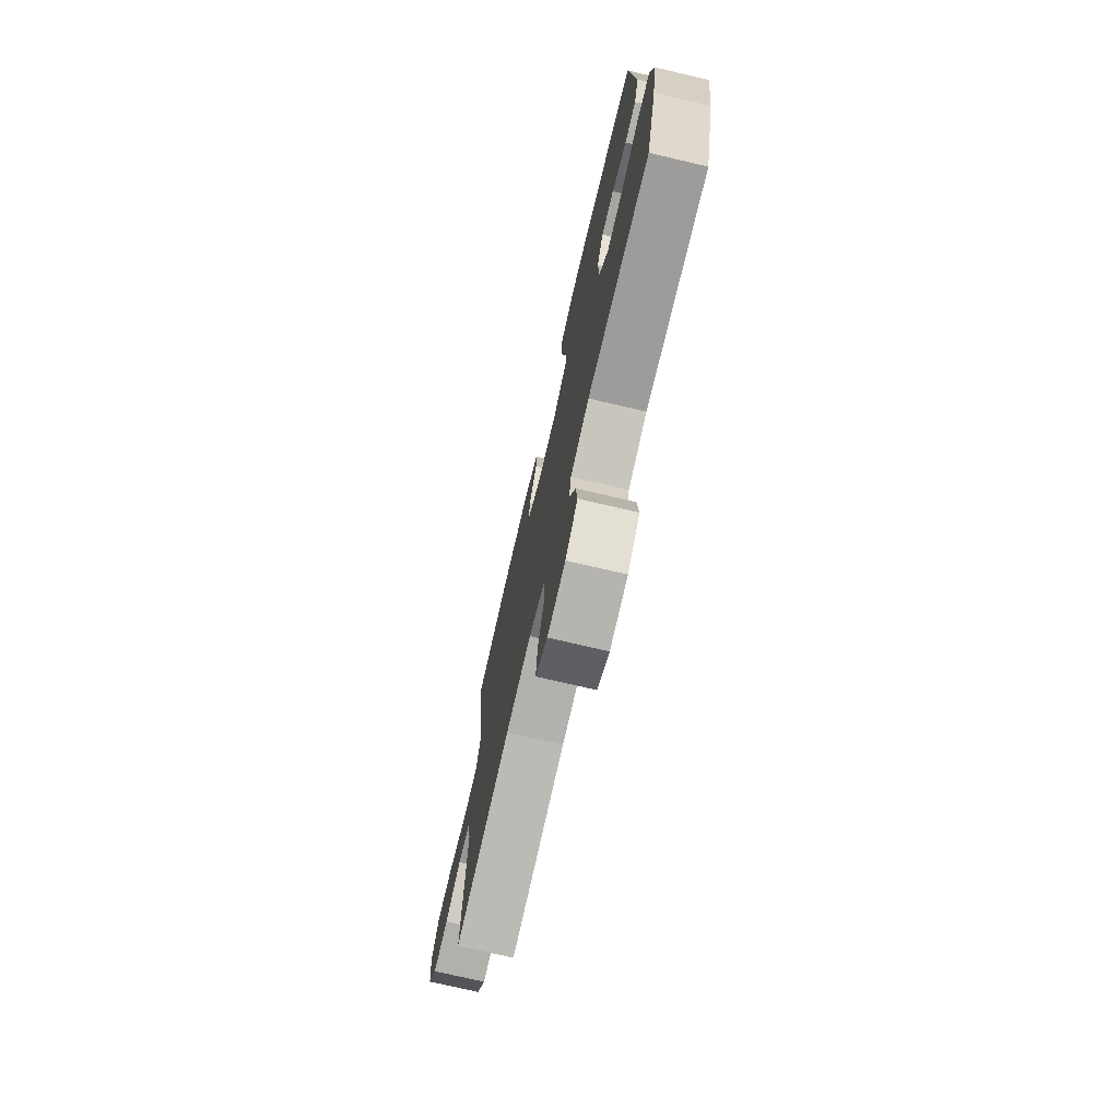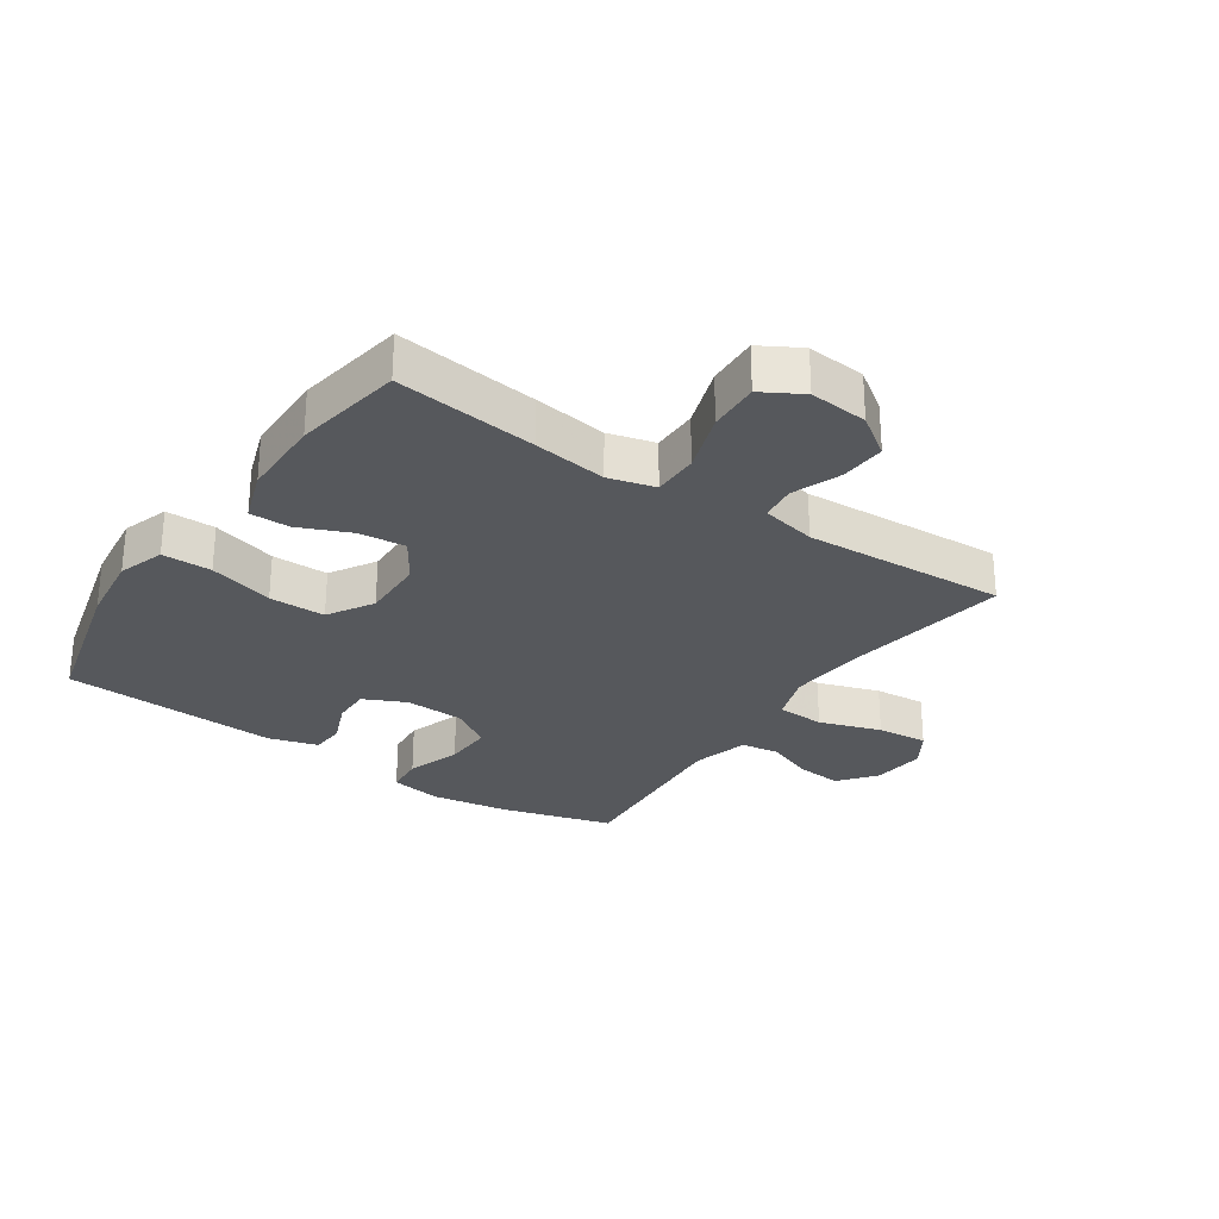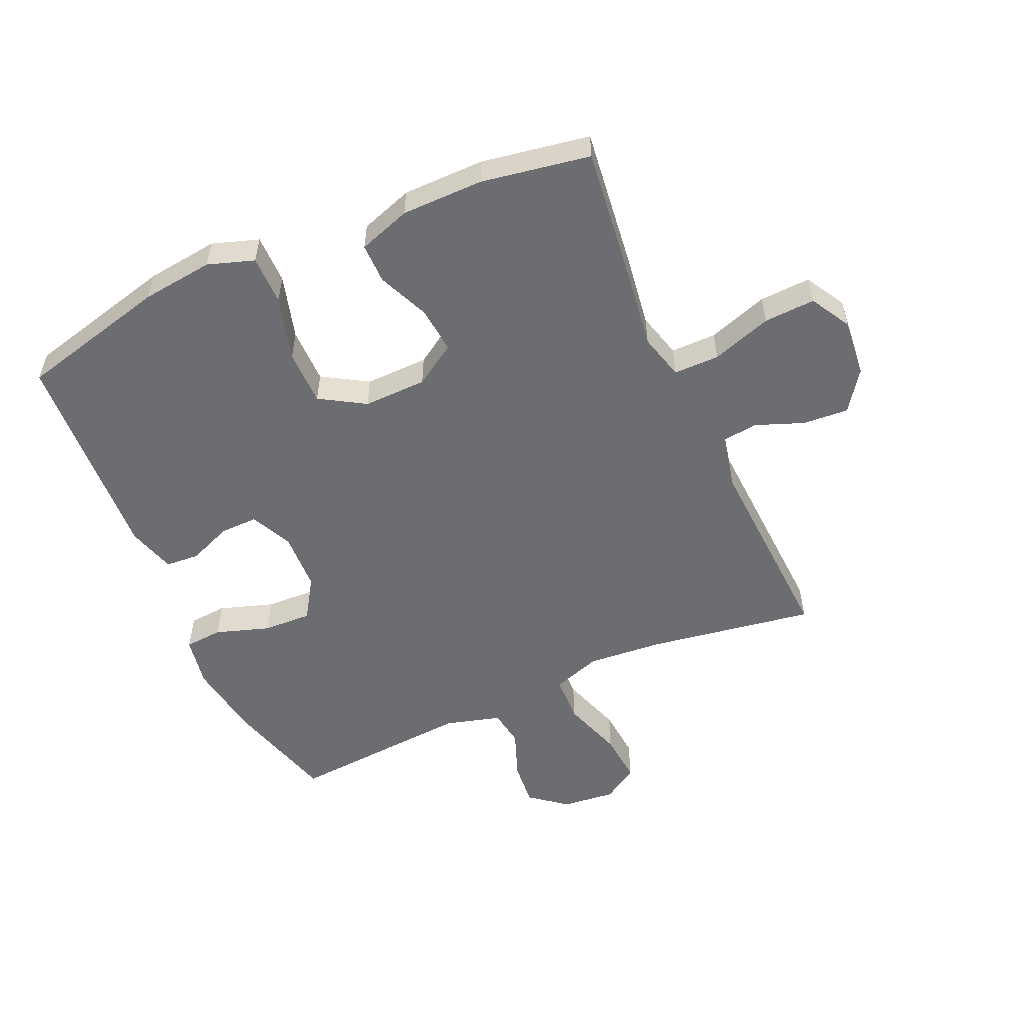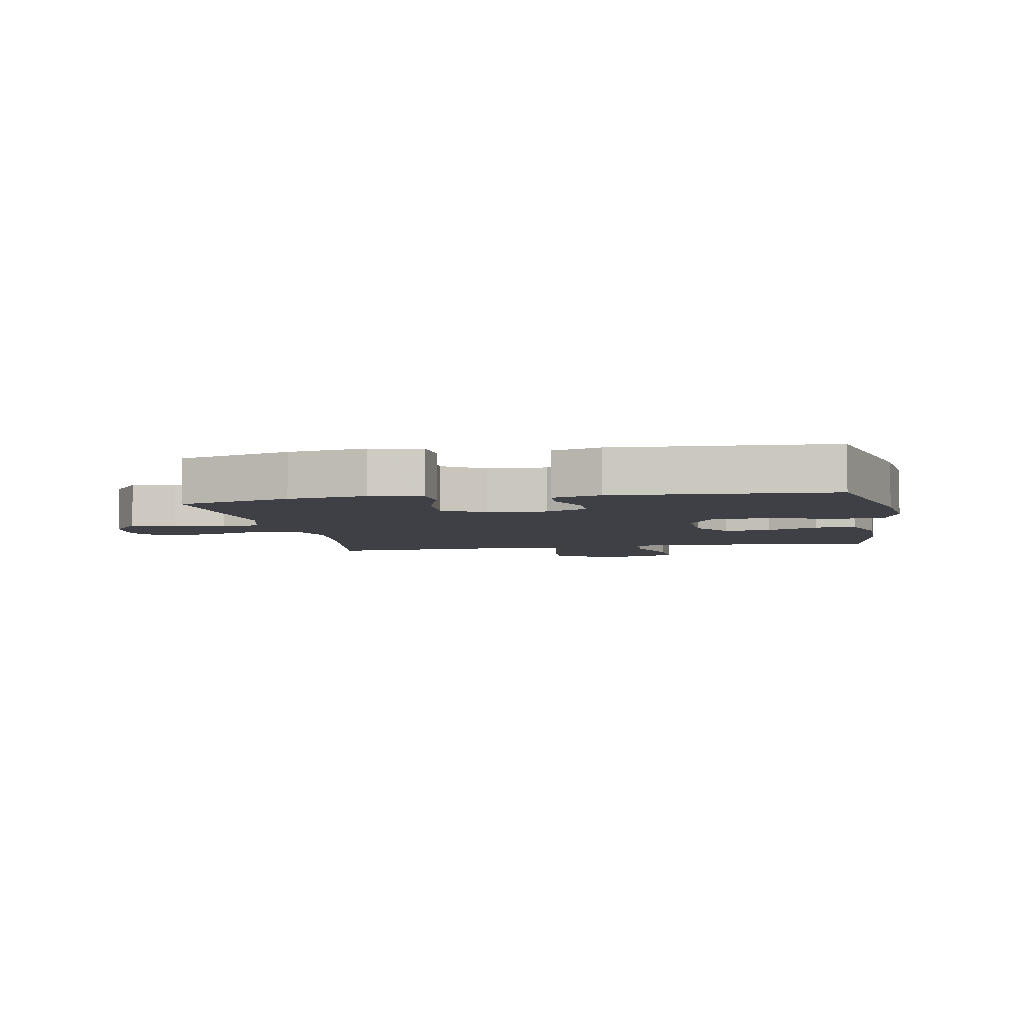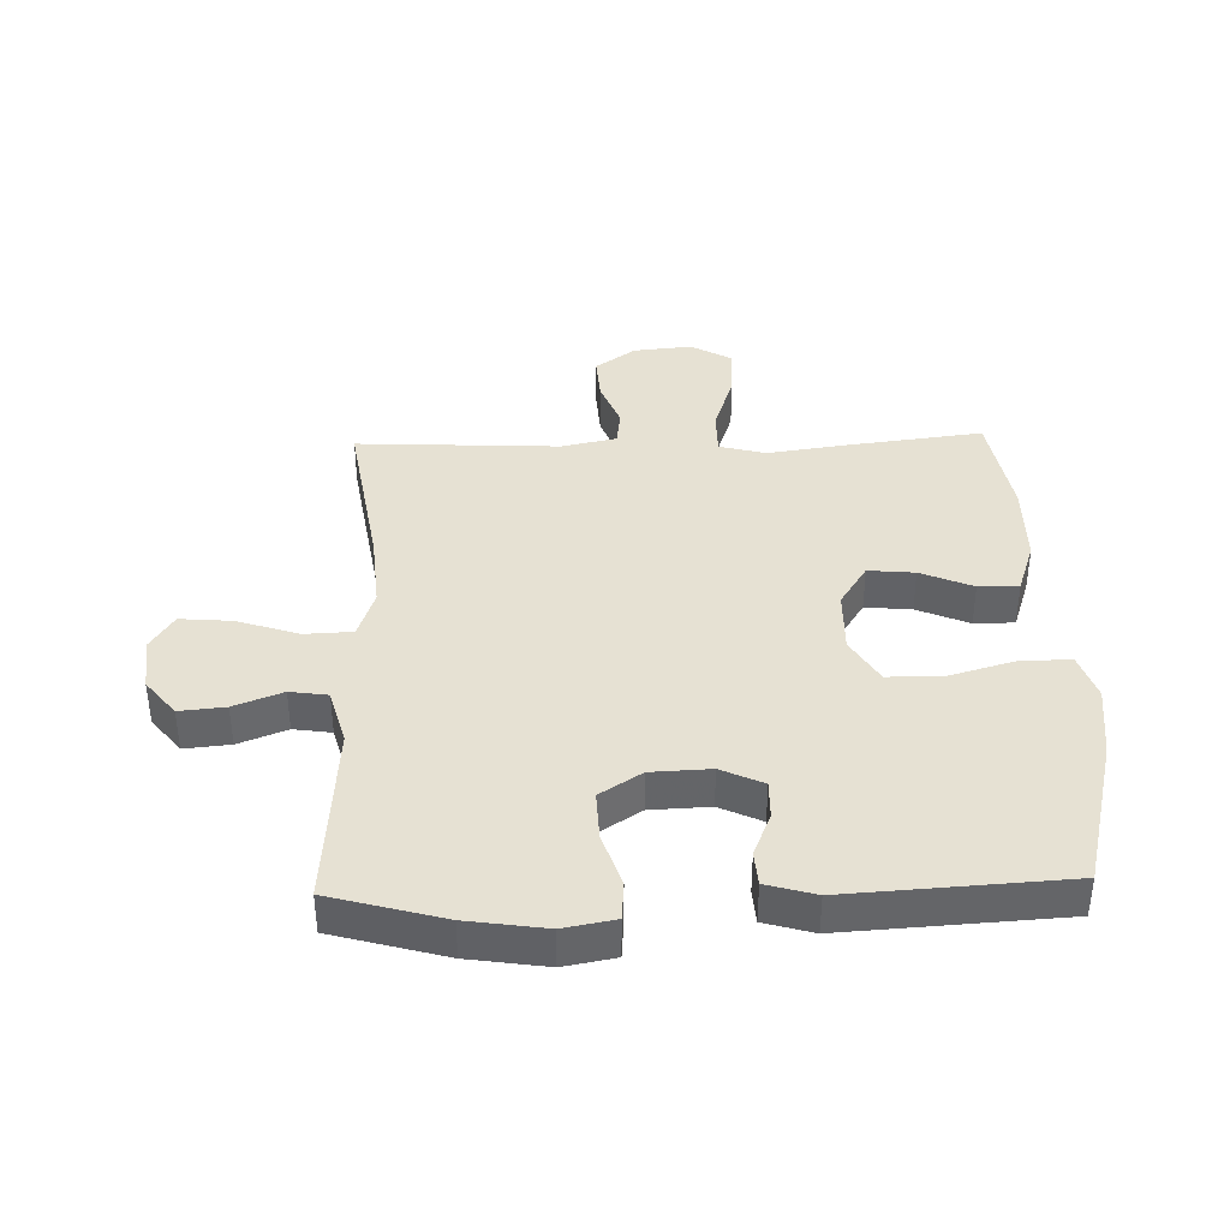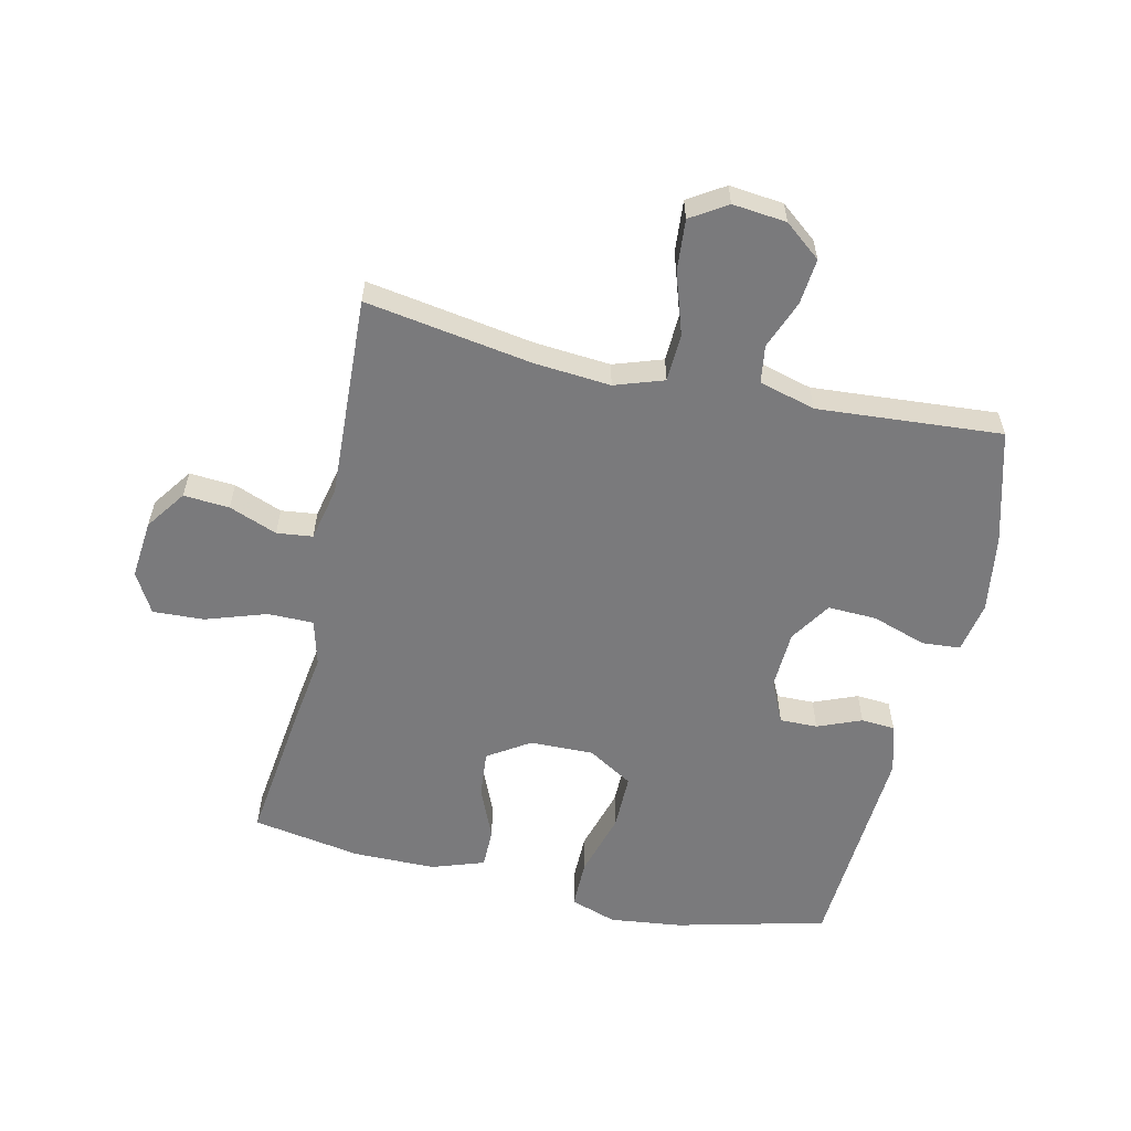
<metadata>
{"format":"obj","ext":"obj","renderer":"f3d","projection":"perspective","resolution":1024,"background":"white","views":[{"elev":-74.6,"azim":-103.1,"up":"+Z"},{"elev":-28.2,"azim":55.9,"up":"+Y"},{"elev":-54.0,"azim":24.0,"up":"+Y"},{"elev":-5.2,"azim":-79.7,"up":"+Y"},{"elev":38.9,"azim":-91.7,"up":"+Y"},{"elev":-58.2,"azim":167.1,"up":"+Y"}]}
</metadata>
<code>
v -0.5 0.07 -0.5
v -0.551 0.07 -0.318
v -0.57 0.07 -0.192
v -0.555 0.07 -0.109
v -0.493 0.07 -0.104
v -0.405 0.07 -0.133
v -0.326 0.07 -0.136
v -0.283 0.07 -0.069
v -0.279 0.07 0.027
v -0.311 0.07 0.095
v -0.372 0.07 0.094
v -0.443 0.07 0.065
v -0.498 0.07 0.069
v -0.521 0.07 0.148
v -0.5 0.07 0.5
v -0.256 0.07 0.561
v -0.14 0.07 0.575
v -0.065 0.07 0.55
v -0.065 0.07 0.47
v -0.095 0.07 0.365
v -0.095 0.07 0.274
v -0.022 0.07 0.23
v 0.081 0.07 0.232
v 0.149 0.07 0.276
v 0.142 0.07 0.351
v 0.106 0.07 0.435
v 0.106 0.07 0.5
v 0.191 0.07 0.529
v 0.324 0.07 0.53
v 0.5 0.07 0.5
v 0.472 0.07 0.271
v 0.455 0.07 0.152
v 0.475 0.07 0.077
v 0.549 0.07 0.077
v 0.647 0.07 0.11
v 0.73 0.07 0.114
v 0.767 0.07 0.049
v 0.758 0.07 -0.046
v 0.712 0.07 -0.111
v 0.638 0.07 -0.106
v 0.56 0.07 -0.076
v 0.502 0.07 -0.083
v 0.483 0.07 -0.172
v 0.5 0.07 -0.5
v 0.23 0.07 -0.457
v 0.107 0.07 -0.447
v 0.028 0.07 -0.474
v 0.025 0.07 -0.551
v 0.058 0.07 -0.651
v 0.065 0.07 -0.734
v 0.007 0.07 -0.771
v -0.08 0.07 -0.762
v -0.139 0.07 -0.715
v -0.132 0.07 -0.641
v -0.102 0.07 -0.563
v -0.111 0.07 -0.502
v -0.202 0.07 -0.477
v -0.5 0 -0.5
v -0.551 0 -0.318
v -0.57 0 -0.192
v -0.555 0 -0.109
v -0.493 0 -0.104
v -0.405 0 -0.133
v -0.326 0 -0.136
v -0.283 0 -0.069
v -0.279 0 0.027
v -0.311 0 0.095
v -0.372 0 0.094
v -0.443 0 0.065
v -0.498 0 0.069
v -0.521 0 0.148
v -0.5 0 0.5
v -0.256 0 0.561
v -0.14 0 0.575
v -0.065 0 0.55
v -0.065 0 0.47
v -0.095 0 0.365
v -0.095 0 0.274
v -0.022 0 0.23
v 0.081 0 0.232
v 0.149 0 0.276
v 0.142 0 0.351
v 0.106 0 0.435
v 0.106 0 0.5
v 0.191 0 0.529
v 0.324 0 0.53
v 0.5 0 0.5
v 0.472 0 0.271
v 0.455 0 0.152
v 0.475 0 0.077
v 0.549 0 0.077
v 0.647 0 0.11
v 0.73 0 0.114
v 0.767 0 0.049
v 0.758 0 -0.046
v 0.712 0 -0.111
v 0.638 0 -0.106
v 0.56 0 -0.076
v 0.502 0 -0.083
v 0.483 0 -0.172
v 0.5 0 -0.5
v 0.23 0 -0.457
v 0.107 0 -0.447
v 0.028 0 -0.474
v 0.025 0 -0.551
v 0.058 0 -0.651
v 0.065 0 -0.734
v 0.007 0 -0.771
v -0.08 0 -0.762
v -0.139 0 -0.715
v -0.132 0 -0.641
v -0.102 0 -0.563
v -0.111 0 -0.502
v -0.202 0 -0.477
f 53 54 55
f 52 53 55
f 51 52 55
f 50 51 55
f 49 50 55
f 48 49 55
f 47 48 55 56
f 46 47 56 57
f 43 44 45
f 42 43 45 46
f 39 40 41
f 38 39 41
f 37 38 41
f 36 37 41
f 35 36 41
f 34 35 41
f 33 34 41 42
f 57 1 2
f 46 57 2
f 42 46 2
f 33 42 2
f 32 33 2
f 30 31 32
f 29 30 32
f 28 29 32
f 27 28 32
f 26 27 32
f 25 26 32
f 18 19 20
f 17 18 20
f 16 17 20
f 15 16 20
f 14 15 20
f 13 14 20
f 12 13 20
f 11 12 20
f 10 11 20 21
f 9 10 21 22
f 4 5 6
f 3 4 6
f 2 3 6
f 2 6 7
f 32 2 7
f 24 25 32
f 32 7 8
f 24 32 8
f 23 24 8
f 8 9 22 23
f 112 111 110
f 112 110 109
f 112 109 108
f 112 108 107
f 112 107 106
f 112 106 105
f 113 112 105 104
f 114 113 104 103
f 102 101 100
f 103 102 100 99
f 98 97 96
f 98 96 95
f 98 95 94
f 98 94 93
f 98 93 92
f 98 92 91
f 99 98 91 90
f 59 58 114
f 59 114 103
f 59 103 99
f 59 99 90
f 59 90 89
f 89 88 87
f 89 87 86
f 89 86 85
f 89 85 84
f 89 84 83
f 89 83 82
f 77 76 75
f 77 75 74
f 77 74 73
f 77 73 72
f 77 72 71
f 77 71 70
f 77 70 69
f 77 69 68
f 78 77 68 67
f 79 78 67 66
f 63 62 61
f 63 61 60
f 63 60 59
f 64 63 59
f 64 59 89
f 89 82 81
f 65 64 89
f 65 89 81
f 65 81 80
f 80 79 66 65
f 1 58 59 2
f 2 59 60 3
f 3 60 61 4
f 4 61 62 5
f 5 62 63 6
f 6 63 64 7
f 7 64 65 8
f 8 65 66 9
f 9 66 67 10
f 10 67 68 11
f 11 68 69 12
f 12 69 70 13
f 13 70 71 14
f 14 71 72 15
f 15 72 73 16
f 16 73 74 17
f 17 74 75 18
f 18 75 76 19
f 19 76 77 20
f 20 77 78 21
f 21 78 79 22
f 22 79 80 23
f 23 80 81 24
f 24 81 82 25
f 25 82 83 26
f 26 83 84 27
f 27 84 85 28
f 28 85 86 29
f 29 86 87 30
f 30 87 88 31
f 31 88 89 32
f 32 89 90 33
f 33 90 91 34
f 34 91 92 35
f 35 92 93 36
f 36 93 94 37
f 37 94 95 38
f 38 95 96 39
f 39 96 97 40
f 40 97 98 41
f 41 98 99 42
f 42 99 100 43
f 43 100 101 44
f 44 101 102 45
f 45 102 103 46
f 46 103 104 47
f 47 104 105 48
f 48 105 106 49
f 49 106 107 50
f 50 107 108 51
f 51 108 109 52
f 52 109 110 53
f 53 110 111 54
f 54 111 112 55
f 55 112 113 56
f 56 113 114 57
f 57 114 58 1

</code>
